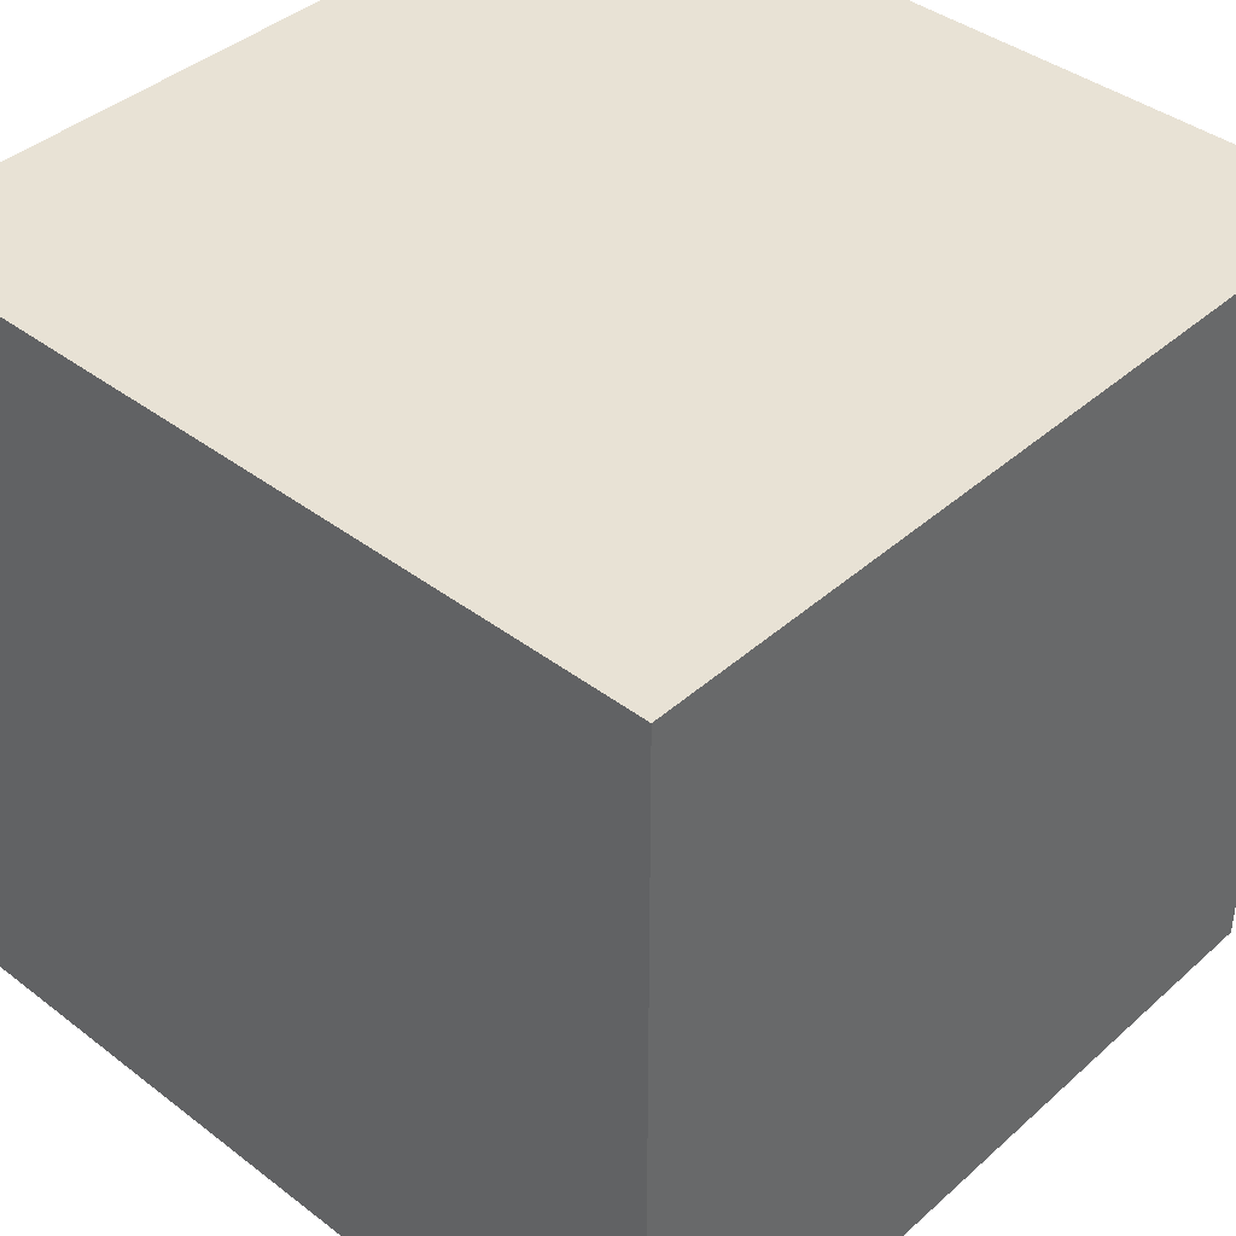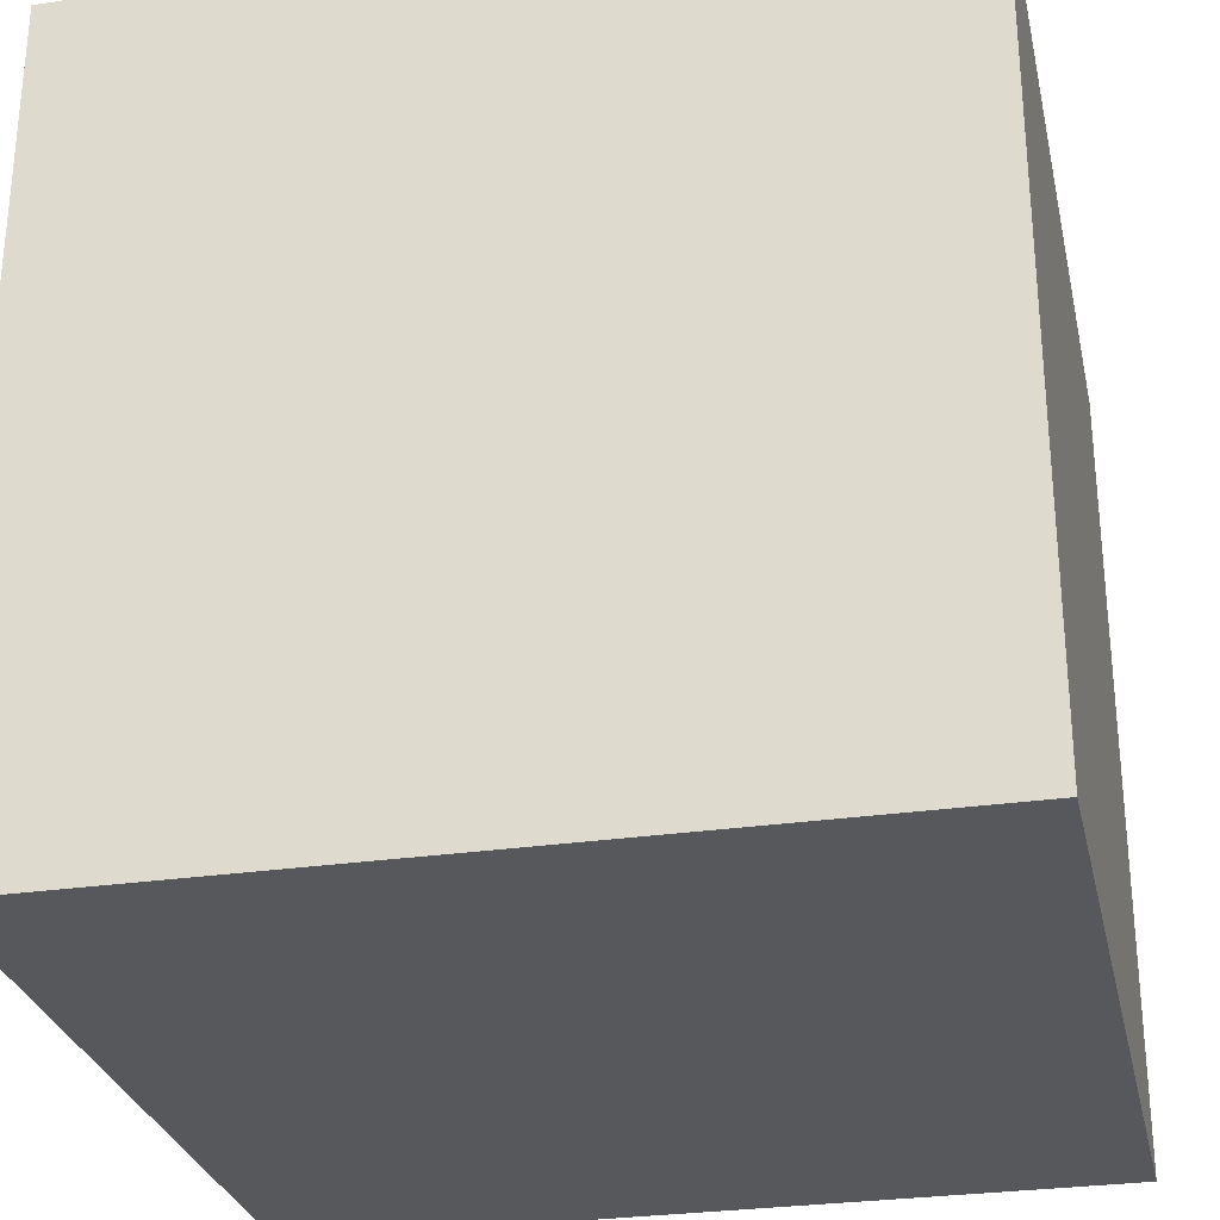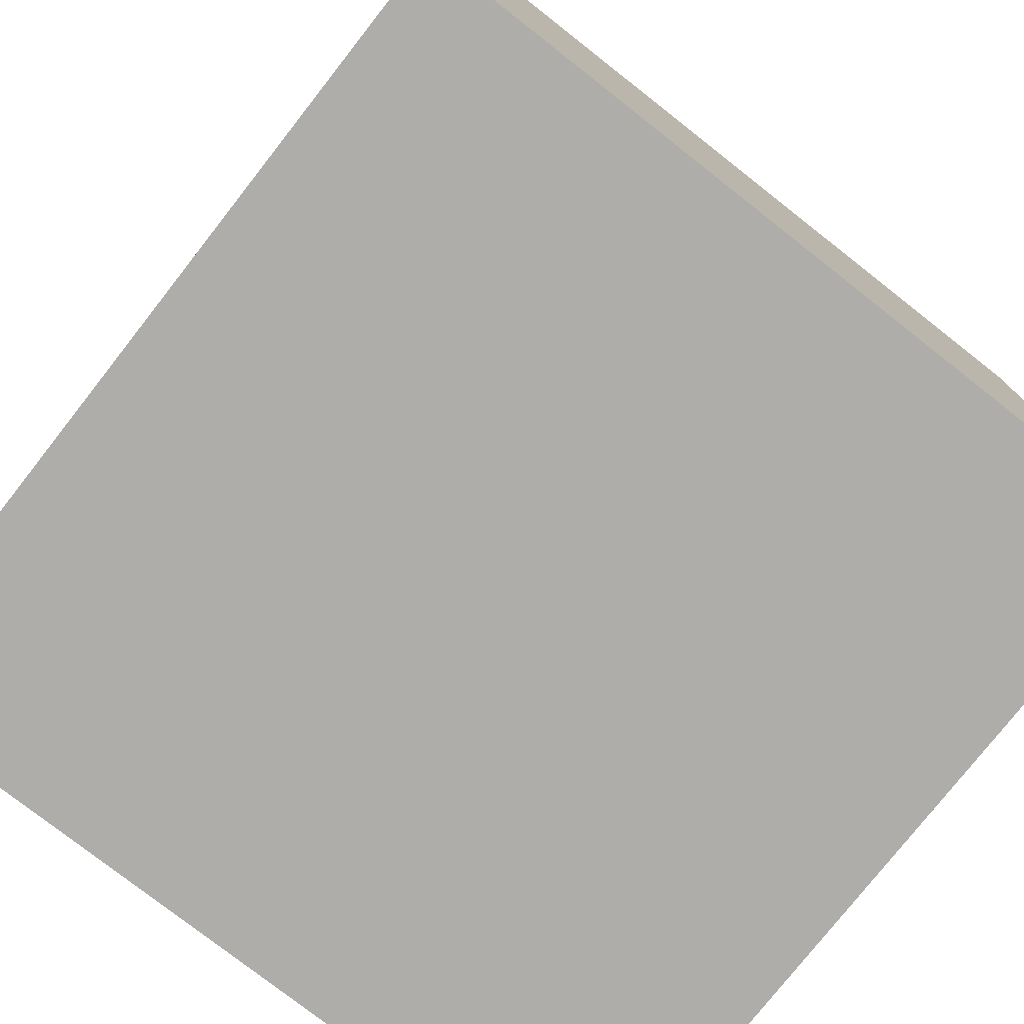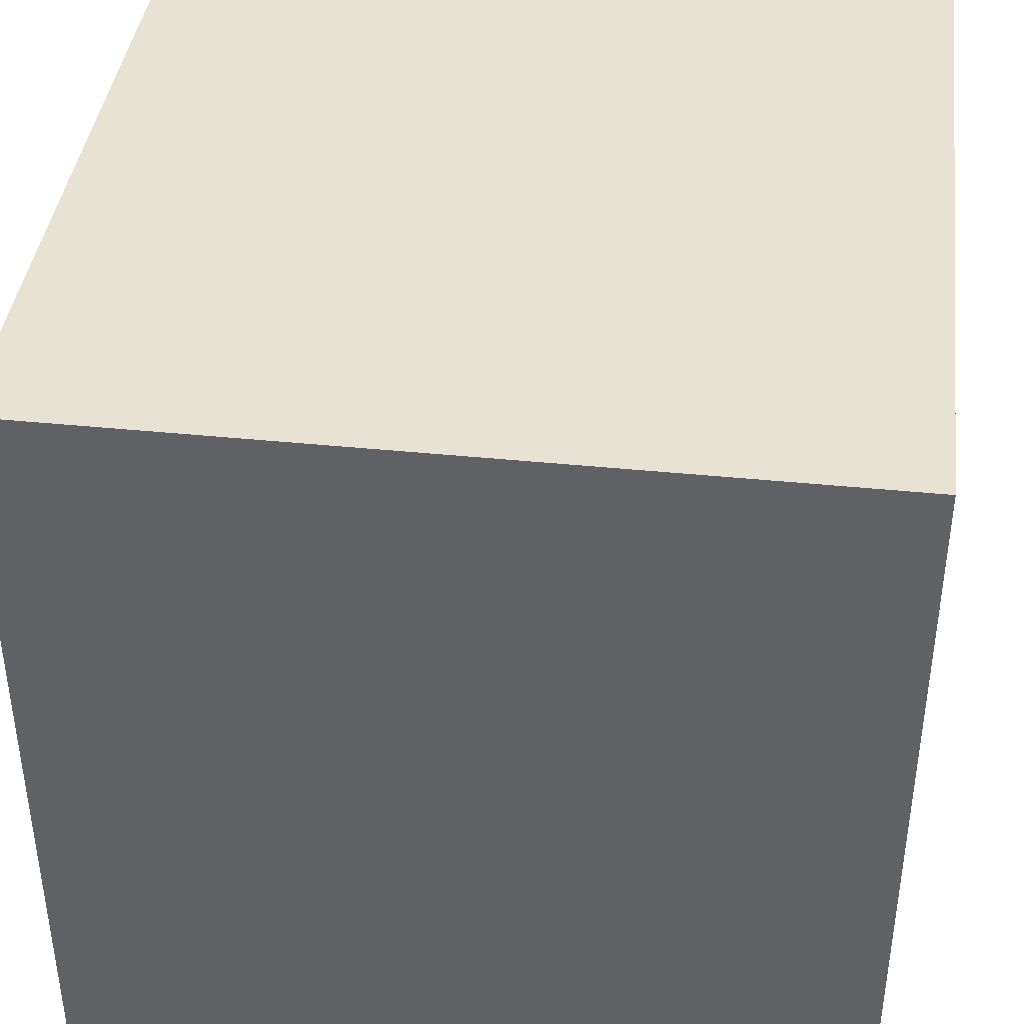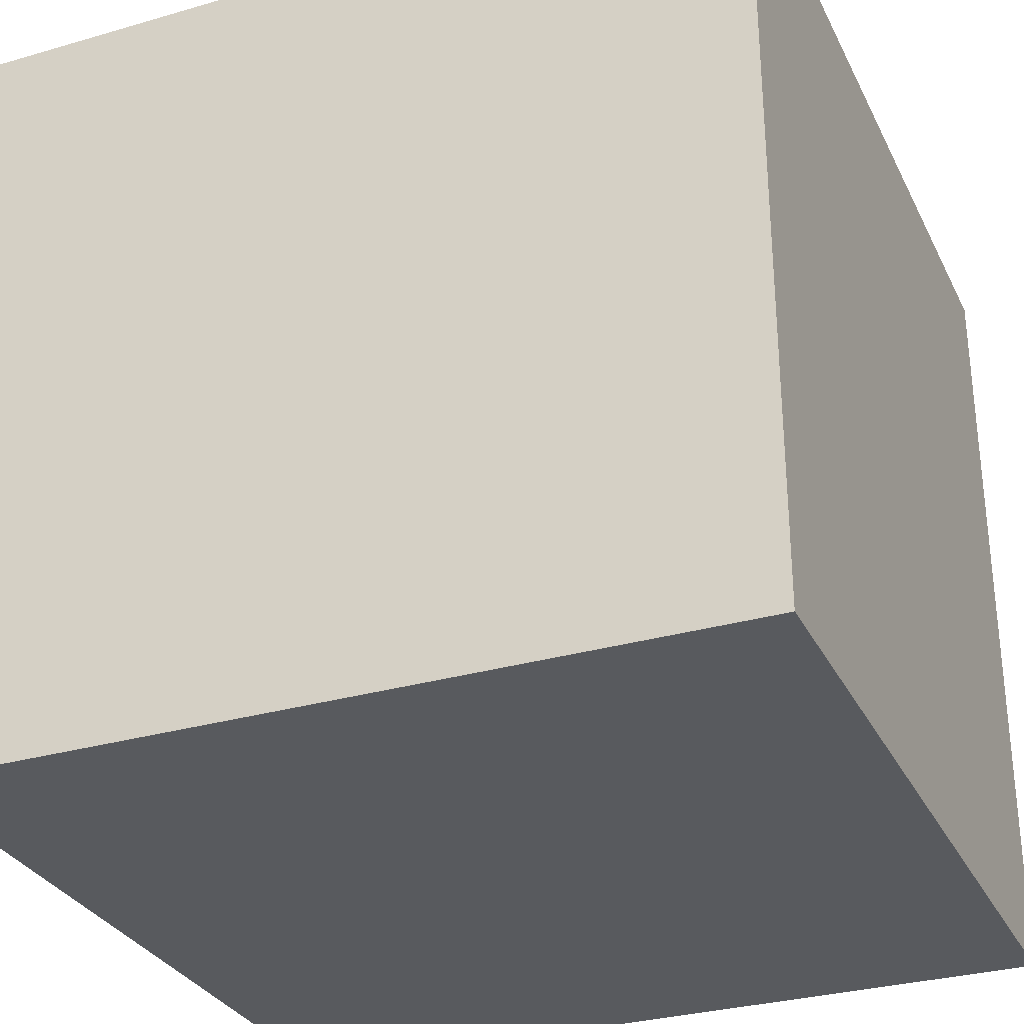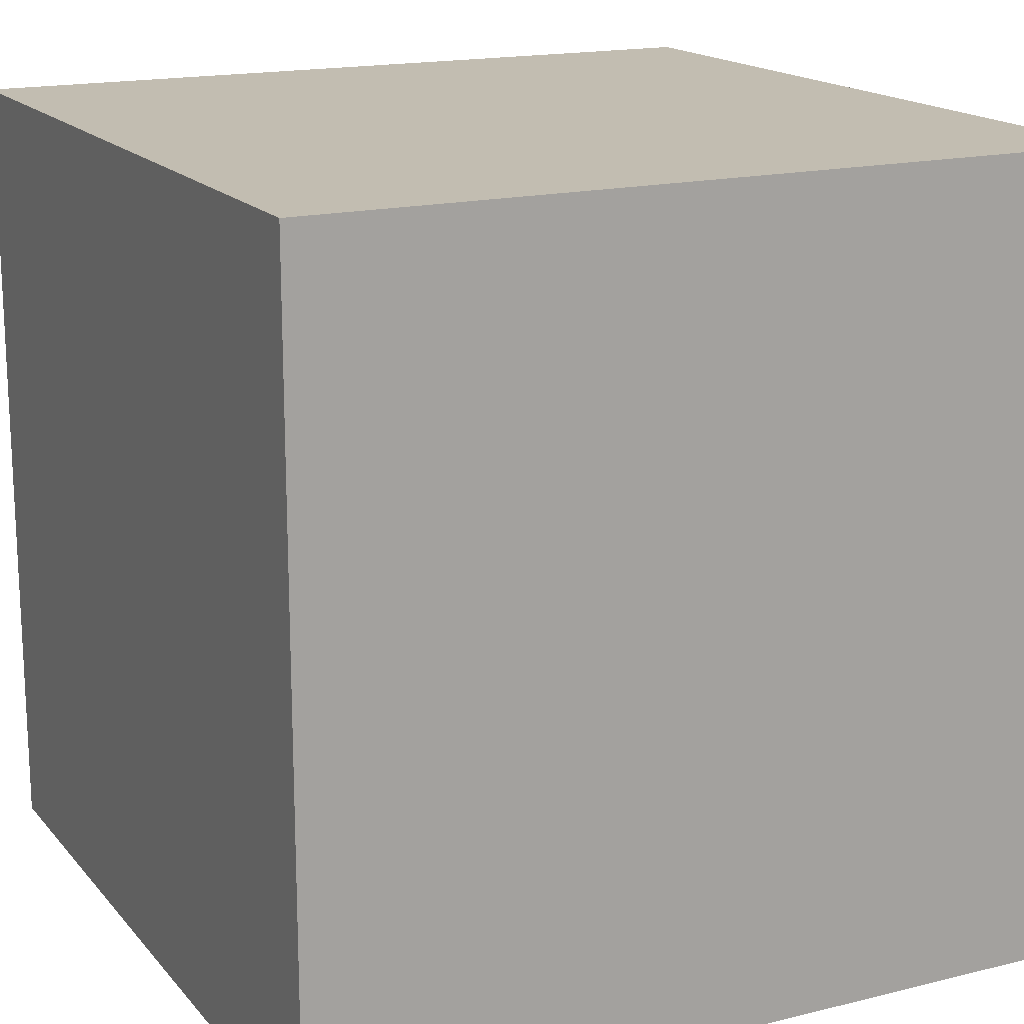
<metadata>
{"format":"obj","ext":"obj","renderer":"f3d","projection":"perspective","resolution":1024,"background":"white","views":[{"elev":40.7,"azim":-137.1,"up":"+Z"},{"elev":-28.7,"azim":102.3,"up":"+Y"},{"elev":-77.3,"azim":141.9,"up":"+Z"},{"elev":40.6,"azim":7.1,"up":"+Y"},{"elev":-30.8,"azim":112.6,"up":"+Y"},{"elev":16.9,"azim":-116.5,"up":"+Z"}]}
</metadata>
<code>
o Untitled.029
v -0.45 0 0.45
v -0.45 0 -0.45
v -0.45 0.1 0.35
v -0.45 0.1 -0.35
v -0.45 0.8 0.35
v -0.45 0.8 -0.35
v -0.45 0.9 0.45
v -0.45 0.9 -0.45
v 0.45 0 0.45
v 0.45 0 -0.45
v 0.45 0.1 0.35
v 0.45 0.1 -0.35
v 0.45 0.8 0.35
v 0.45 0.8 -0.35
v 0.45 0.9 0.45
v 0.45 0.9 -0.45
v -0.45 0 0.45
v -0.45 0.9 0.45
v -0.35 0.1 0.45
v -0.35 0.8 0.45
v 0.35 0.1 0.45
v 0.35 0.8 0.45
v 0.45 0 0.45
v 0.45 0.9 0.45
v -0.45 0 -0.45
v -0.45 0.9 -0.45
v -0.35 0.1 -0.45
v -0.35 0.8 -0.45
v 0.35 0.1 -0.45
v 0.35 0.8 -0.45
v 0.45 0 -0.45
v 0.45 0.9 -0.45
v -0.45 0 0.45
v 0.45 0 0.45
v -0.35 0 0.35
v 0.35 0 0.35
v -0.35 0 -0.35
v 0.35 0 -0.35
v -0.45 0 -0.45
v 0.45 0 -0.45
v -0.45 0.9 0.45
v 0.45 0.9 0.45
v -0.35 0.9 0.35
v 0.35 0.9 0.35
v -0.35 0.9 -0.35
v 0.35 0.9 -0.35
v -0.45 0.9 -0.45
v 0.45 0.9 -0.45
f 3 2 1
f 4 2 3
f 5 3 1
f 5 4 3
f 6 2 4
f 6 4 5
f 7 5 1
f 7 6 5
f 8 2 6
f 8 6 7
f 9 10 11
f 11 10 12
f 9 11 13
f 11 12 13
f 12 10 14
f 13 12 14
f 9 13 15
f 13 14 15
f 14 10 16
f 15 14 16
f 19 18 17
f 20 18 19
f 21 19 17
f 21 20 19
f 22 18 20
f 22 20 21
f 23 21 17
f 23 22 21
f 24 18 22
f 24 22 23
f 25 26 27
f 27 26 28
f 25 27 29
f 27 28 29
f 28 26 30
f 29 28 30
f 25 29 31
f 29 30 31
f 30 26 32
f 31 30 32
f 35 34 33
f 36 34 35
f 37 35 33
f 37 36 35
f 38 34 36
f 38 36 37
f 39 37 33
f 39 38 37
f 40 34 38
f 40 38 39
f 41 42 43
f 43 42 44
f 41 43 45
f 43 44 45
f 44 42 46
f 45 44 46
f 41 45 47
f 45 46 47
f 46 42 48
f 47 46 48

</code>
